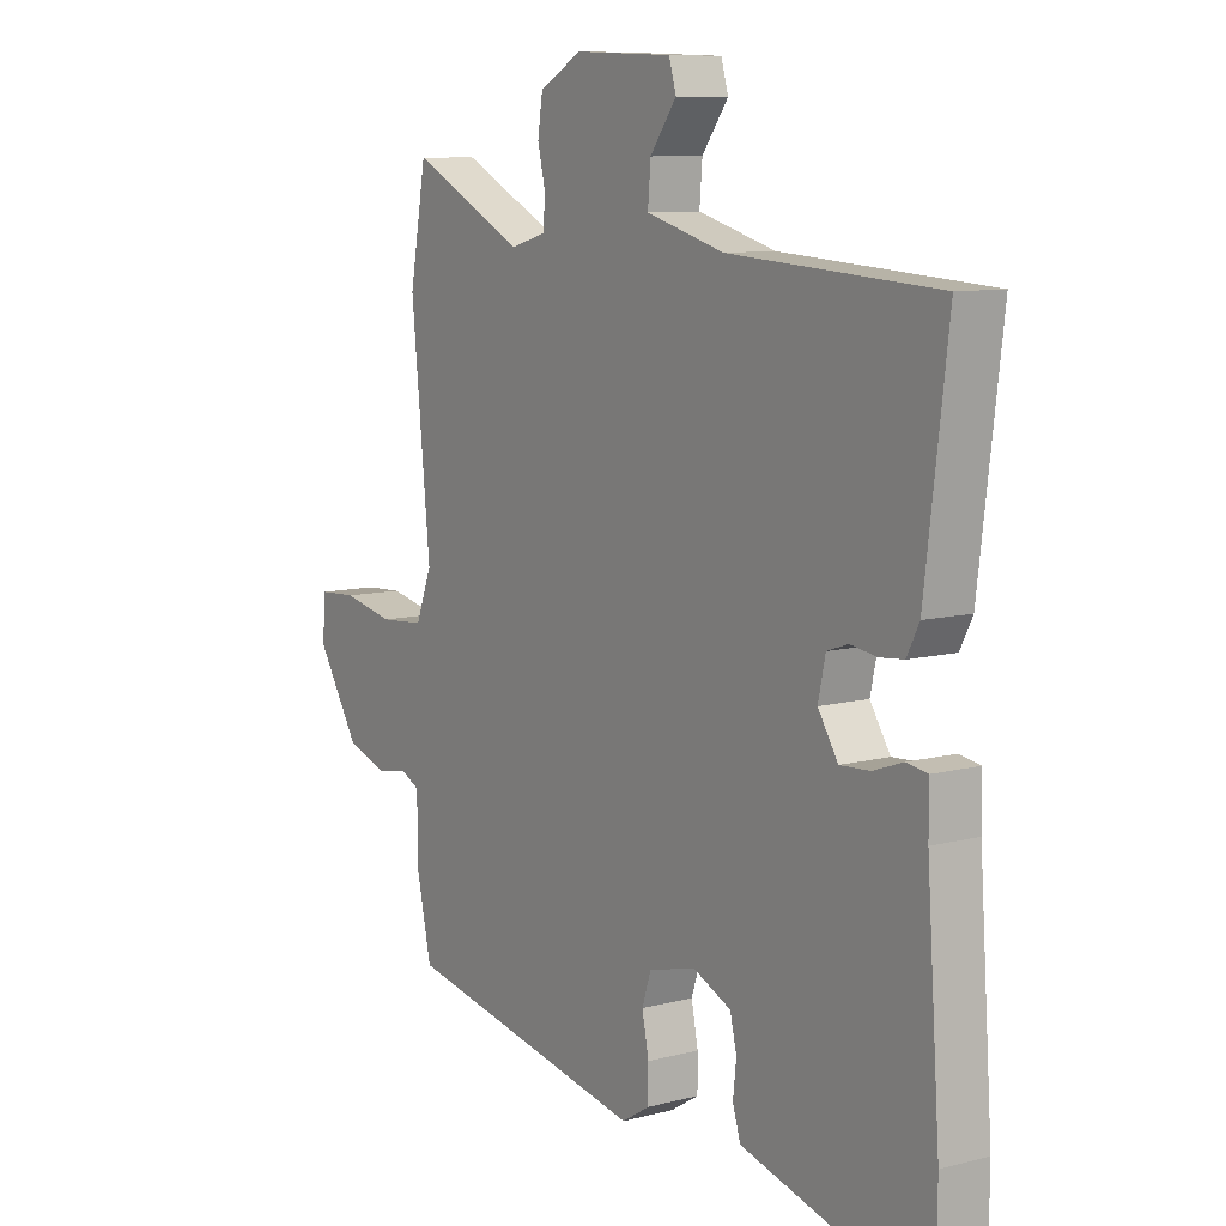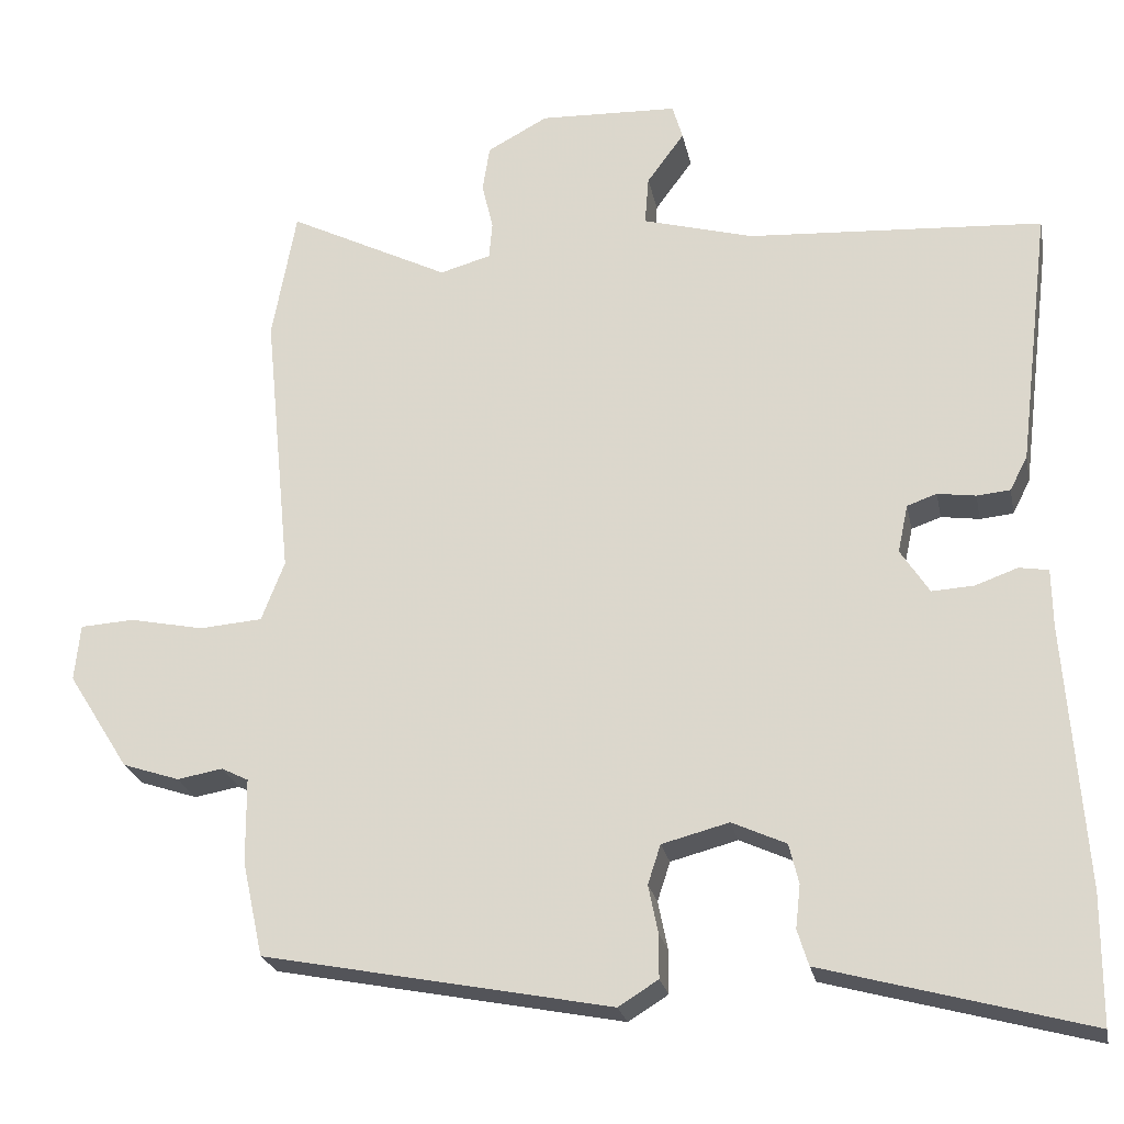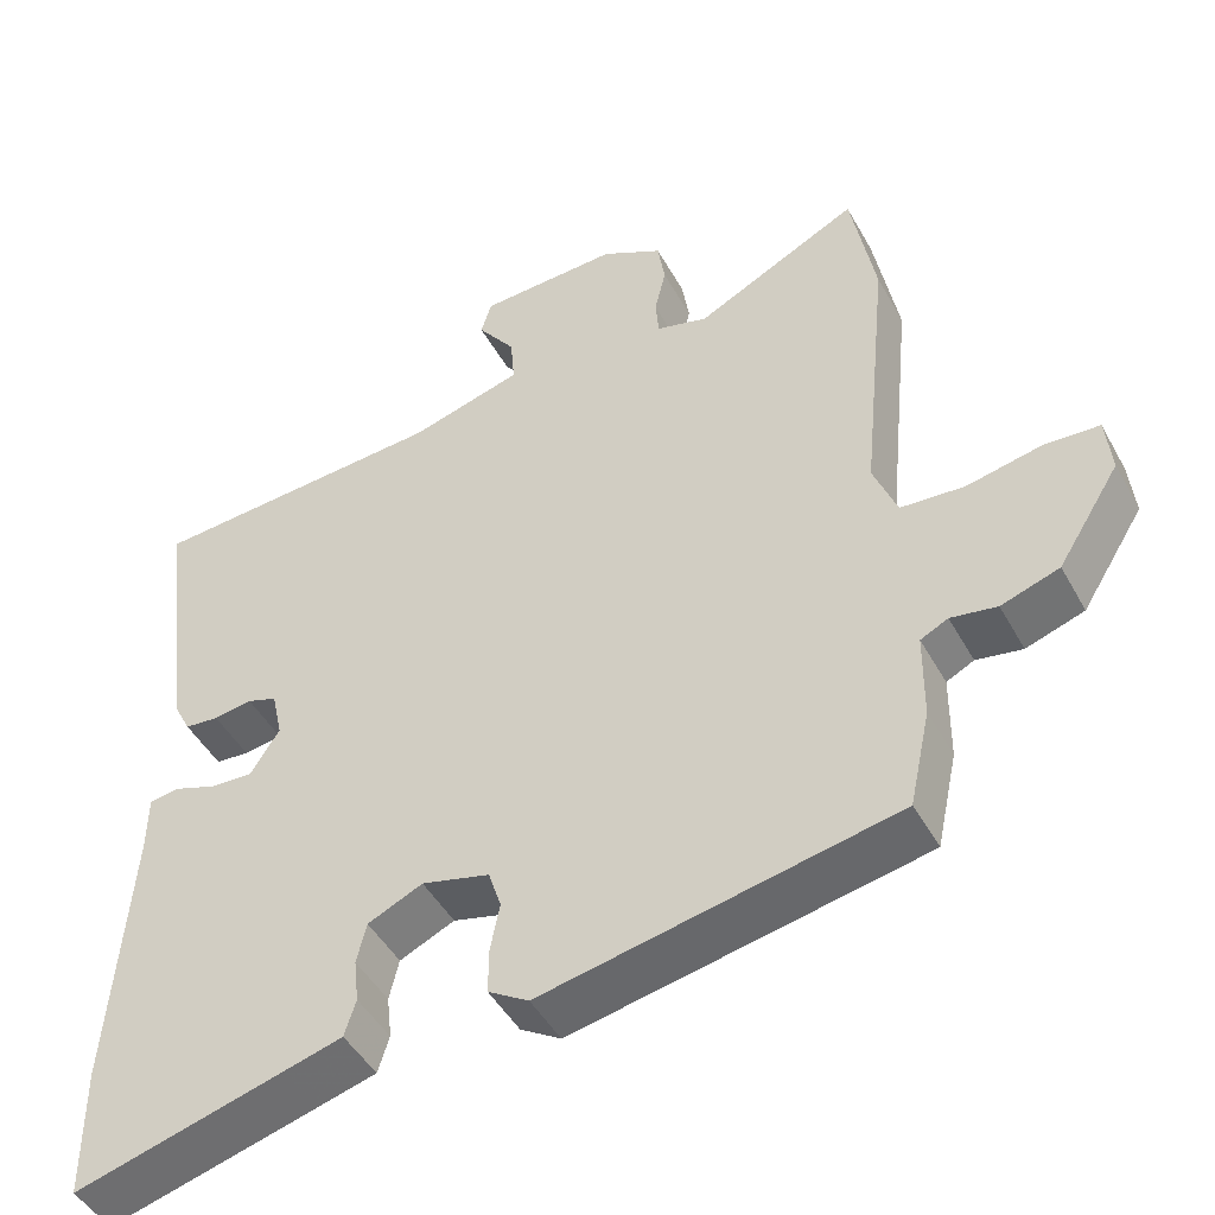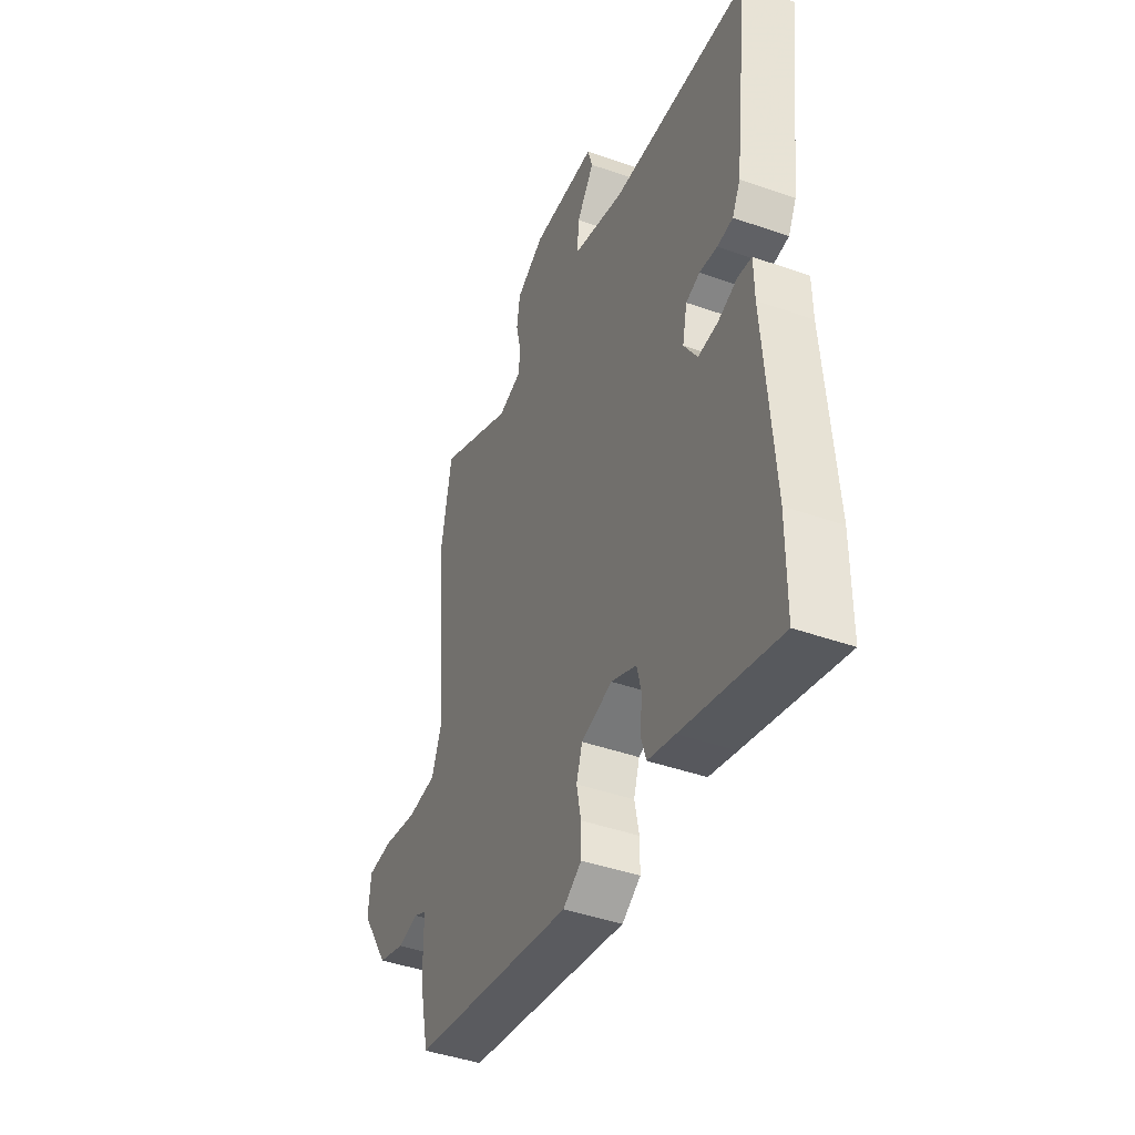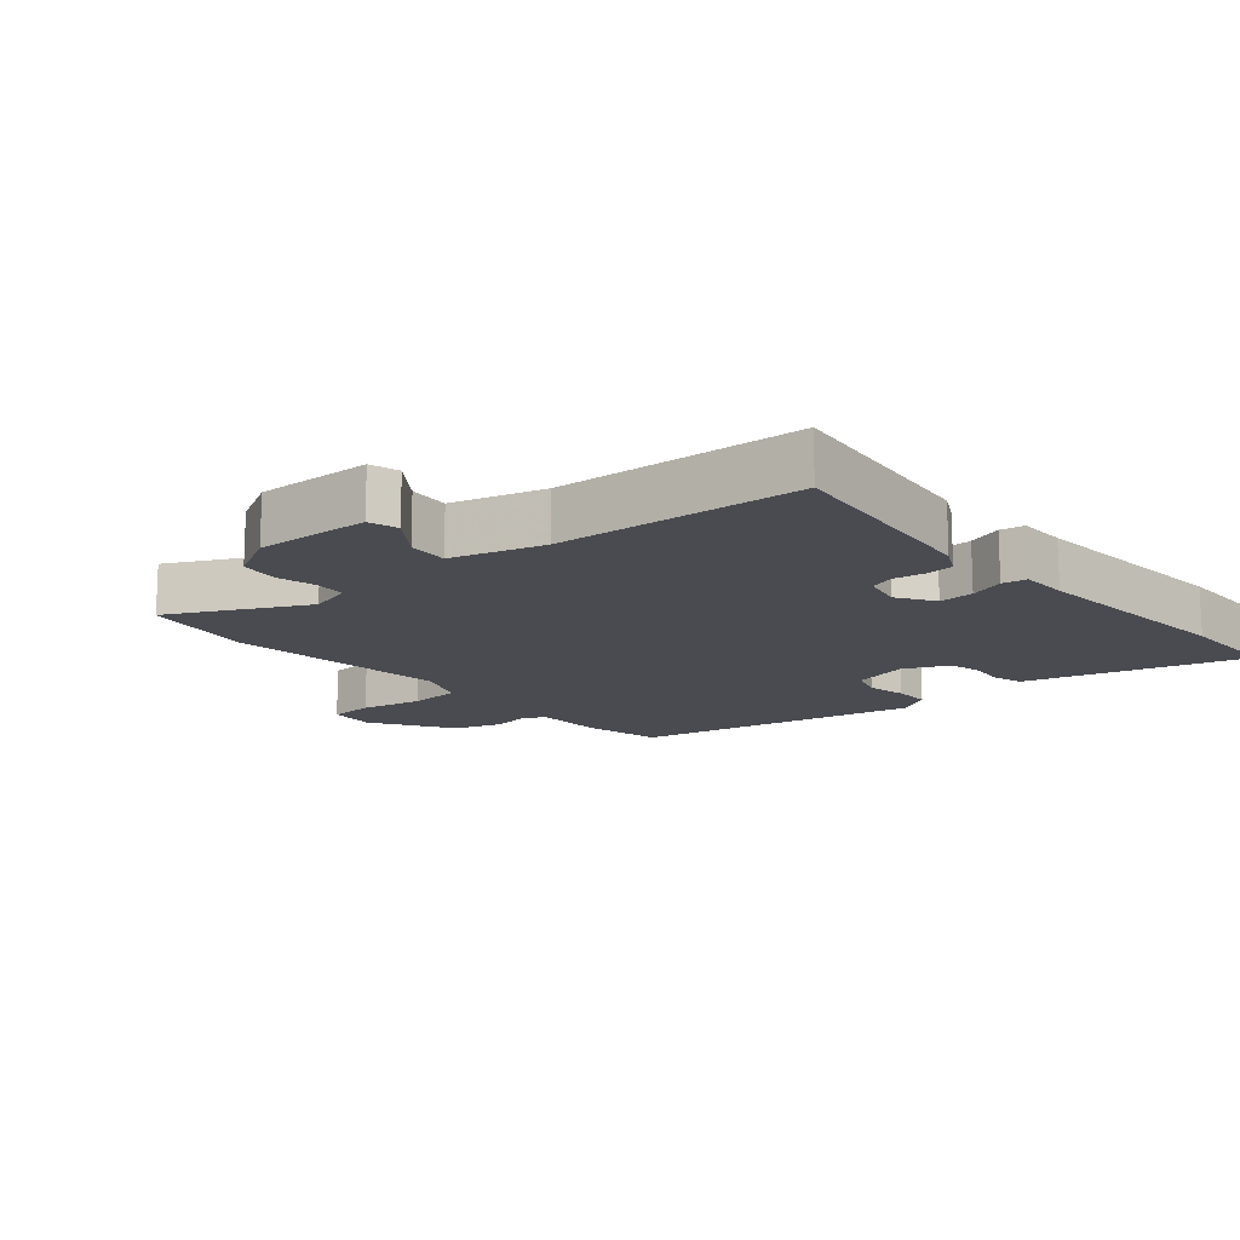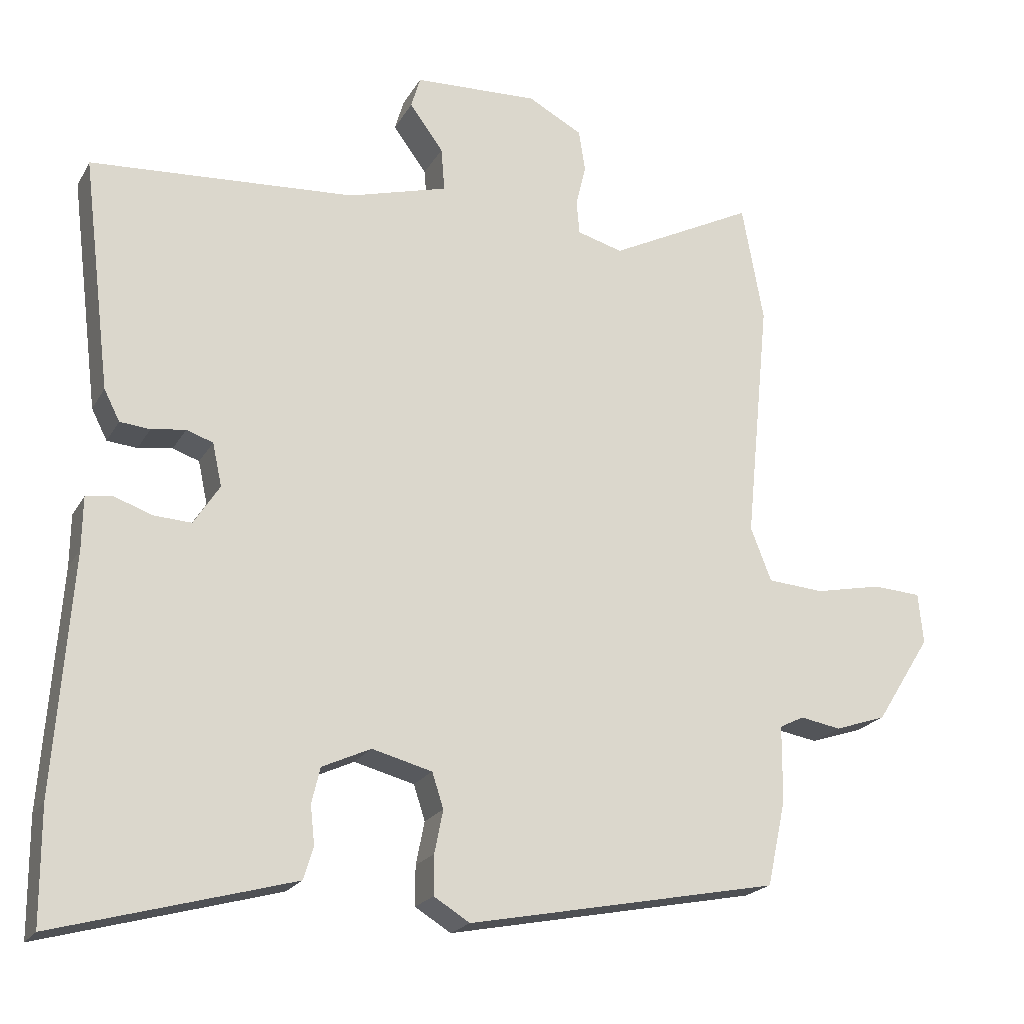
<metadata>
{"format":"obj","ext":"obj","renderer":"f3d","projection":"perspective","resolution":1024,"background":"white","views":[{"elev":9.3,"azim":55.5,"up":"+Z"},{"elev":-23.7,"azim":11.3,"up":"+Z"},{"elev":-46.8,"azim":-152.3,"up":"+Z"},{"elev":-43.4,"azim":67.4,"up":"+Z"},{"elev":-14.6,"azim":40.7,"up":"+Y"},{"elev":-20.8,"azim":157.9,"up":"+Z"}]}
</metadata>
<code>
v 0.5 0.07 -0.44
v 0.499 0.07 -0.6
v 0.241 0.07 -0.53
v 0.168 0.07 -0.51
v 0.154 0.07 -0.465
v 0.16 0.07 -0.411
v 0.148 0.07 -0.361
v 0.08 0.07 -0.33
v -0.004 0.07 -0.352
v -0.02 0.07 -0.401
v -0.008 0.07 -0.461
v -0.008 0.07 -0.516
v -0.058 0.07 -0.547
v -0.494 0.07 -0.462
v -0.52 0.07 -0.343
v -0.521 0.07 -0.236
v -0.555 0.07 -0.219
v -0.612 0.07 -0.229
v -0.684 0.07 -0.205
v -0.761 0.07 -0.083
v -0.754 0.07 -0.012
v -0.686 0.07 -0.008
v -0.593 0.07 -0.027
v -0.514 0.07 -0.021
v -0.485 0.07 0.054
v -0.519 0.07 0.395
v -0.489 0.07 0.56
v -0.286 0.07 0.458
v -0.222 0.07 0.476
v -0.218 0.07 0.523
v -0.232 0.07 0.582
v -0.223 0.07 0.64
v -0.147 0.07 0.681
v 0.027 0.07 0.674
v 0.04 0.07 0.63
v -0.007 0.07 0.566
v -0.012 0.07 0.505
v 0.127 0.07 0.466
v 0.498 0.07 0.442
v 0.458 0.07 0.116
v 0.436 0.07 0.073
v 0.394 0.07 0.069
v 0.346 0.07 0.076
v 0.309 0.07 0.063
v 0.296 0.07 0.003
v 0.332 0.07 -0.053
v 0.385 0.07 -0.05
v 0.438 0.07 -0.031
v 0.475 0.07 -0.037
v 0.476 0.07 -0.11
v 0.5 0 -0.44
v 0.499 0 -0.6
v 0.241 0 -0.53
v 0.168 0 -0.51
v 0.154 0 -0.465
v 0.16 0 -0.411
v 0.148 0 -0.361
v 0.08 0 -0.33
v -0.004 0 -0.352
v -0.02 0 -0.401
v -0.008 0 -0.461
v -0.008 0 -0.516
v -0.058 0 -0.547
v -0.494 0 -0.462
v -0.52 0 -0.343
v -0.521 0 -0.236
v -0.555 0 -0.219
v -0.612 0 -0.229
v -0.684 0 -0.205
v -0.761 0 -0.083
v -0.754 0 -0.012
v -0.686 0 -0.008
v -0.593 0 -0.027
v -0.514 0 -0.021
v -0.485 0 0.054
v -0.519 0 0.395
v -0.489 0 0.56
v -0.286 0 0.458
v -0.222 0 0.476
v -0.218 0 0.523
v -0.232 0 0.582
v -0.223 0 0.64
v -0.147 0 0.681
v 0.027 0 0.674
v 0.04 0 0.63
v -0.007 0 0.566
v -0.012 0 0.505
v 0.127 0 0.466
v 0.498 0 0.442
v 0.458 0 0.116
v 0.436 0 0.073
v 0.394 0 0.069
v 0.346 0 0.076
v 0.309 0 0.063
v 0.296 0 0.003
v 0.332 0 -0.053
v 0.385 0 -0.05
v 0.438 0 -0.031
v 0.475 0 -0.037
v 0.476 0 -0.11
f 47 48 49 50
f 4 5 6
f 3 4 6
f 2 3 6
f 1 2 6
f 50 1 6
f 47 50 6
f 46 47 6
f 45 46 6 7
f 44 45 7 8
f 41 42 43
f 40 41 43
f 39 40 43
f 38 39 43
f 37 38 43 44
f 34 35 36
f 33 34 36
f 32 33 36
f 31 32 36
f 30 31 36
f 29 30 36 37
f 44 8 9
f 37 44 9
f 29 37 9
f 28 29 9
f 28 9 10
f 27 28 10
f 26 27 10
f 25 26 10
f 21 22 23
f 20 21 23
f 19 20 23
f 18 19 23
f 17 18 23
f 16 17 23 24
f 16 24 25
f 15 16 25
f 14 15 25
f 13 14 25
f 12 13 25
f 11 12 25
f 10 11 25
f 100 99 98 97
f 56 55 54
f 56 54 53
f 56 53 52
f 56 52 51
f 56 51 100
f 56 100 97
f 56 97 96
f 57 56 96 95
f 58 57 95 94
f 93 92 91
f 93 91 90
f 93 90 89
f 93 89 88
f 94 93 88 87
f 86 85 84
f 86 84 83
f 86 83 82
f 86 82 81
f 86 81 80
f 87 86 80 79
f 59 58 94
f 59 94 87
f 59 87 79
f 59 79 78
f 60 59 78
f 60 78 77
f 60 77 76
f 60 76 75
f 73 72 71
f 73 71 70
f 73 70 69
f 73 69 68
f 73 68 67
f 74 73 67 66
f 75 74 66
f 75 66 65
f 75 65 64
f 75 64 63
f 75 63 62
f 75 62 61
f 75 61 60
f 1 51 52 2
f 2 52 53 3
f 3 53 54 4
f 4 54 55 5
f 5 55 56 6
f 6 56 57 7
f 7 57 58 8
f 8 58 59 9
f 9 59 60 10
f 10 60 61 11
f 11 61 62 12
f 12 62 63 13
f 13 63 64 14
f 14 64 65 15
f 15 65 66 16
f 16 66 67 17
f 17 67 68 18
f 18 68 69 19
f 19 69 70 20
f 20 70 71 21
f 21 71 72 22
f 22 72 73 23
f 23 73 74 24
f 24 74 75 25
f 25 75 76 26
f 26 76 77 27
f 27 77 78 28
f 28 78 79 29
f 29 79 80 30
f 30 80 81 31
f 31 81 82 32
f 32 82 83 33
f 33 83 84 34
f 34 84 85 35
f 35 85 86 36
f 36 86 87 37
f 37 87 88 38
f 38 88 89 39
f 39 89 90 40
f 40 90 91 41
f 41 91 92 42
f 42 92 93 43
f 43 93 94 44
f 44 94 95 45
f 45 95 96 46
f 46 96 97 47
f 47 97 98 48
f 48 98 99 49
f 49 99 100 50
f 50 100 51 1

</code>
